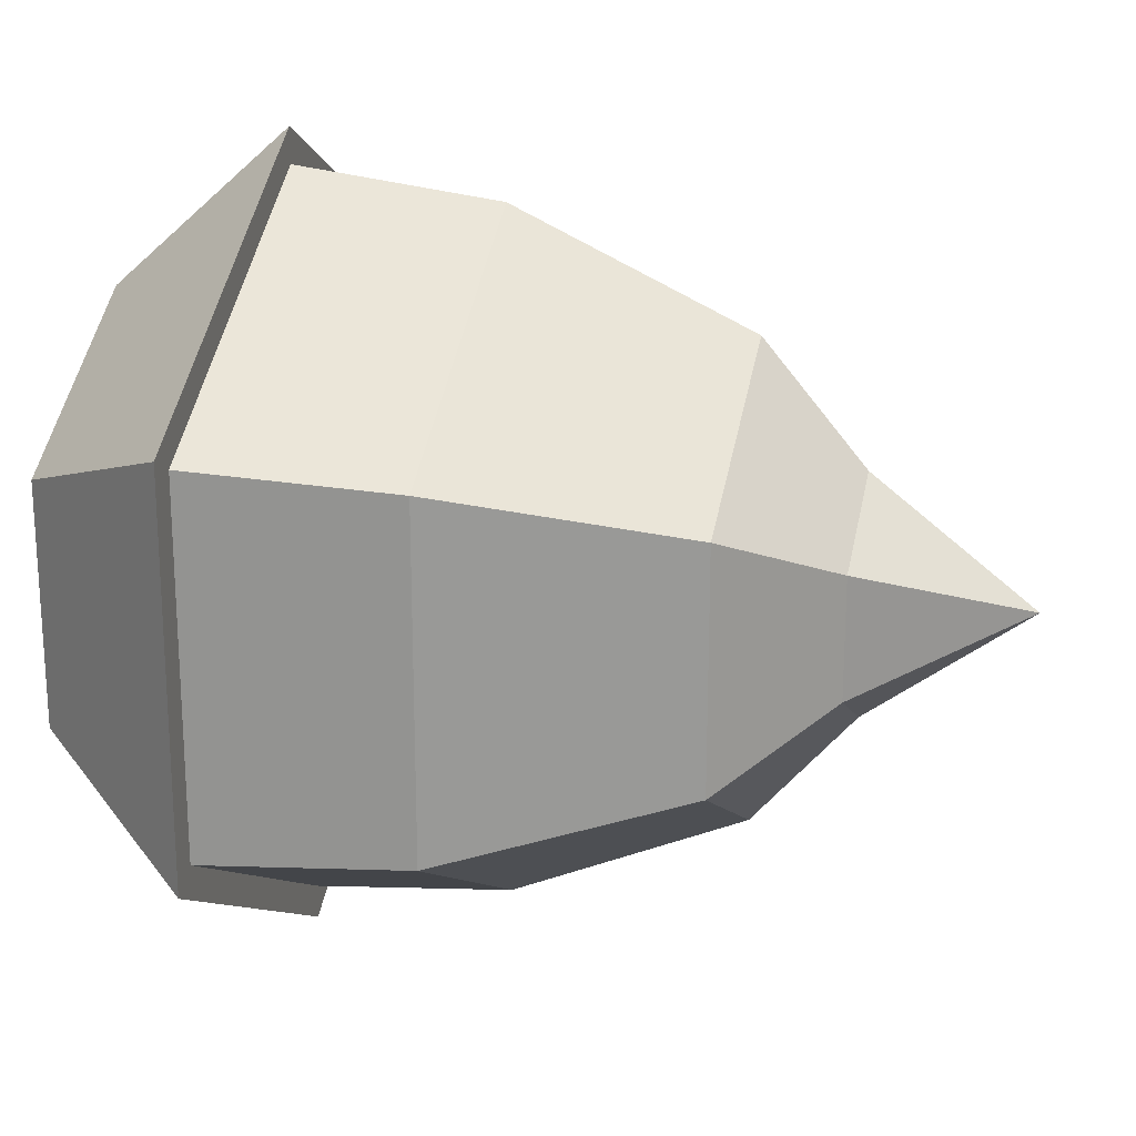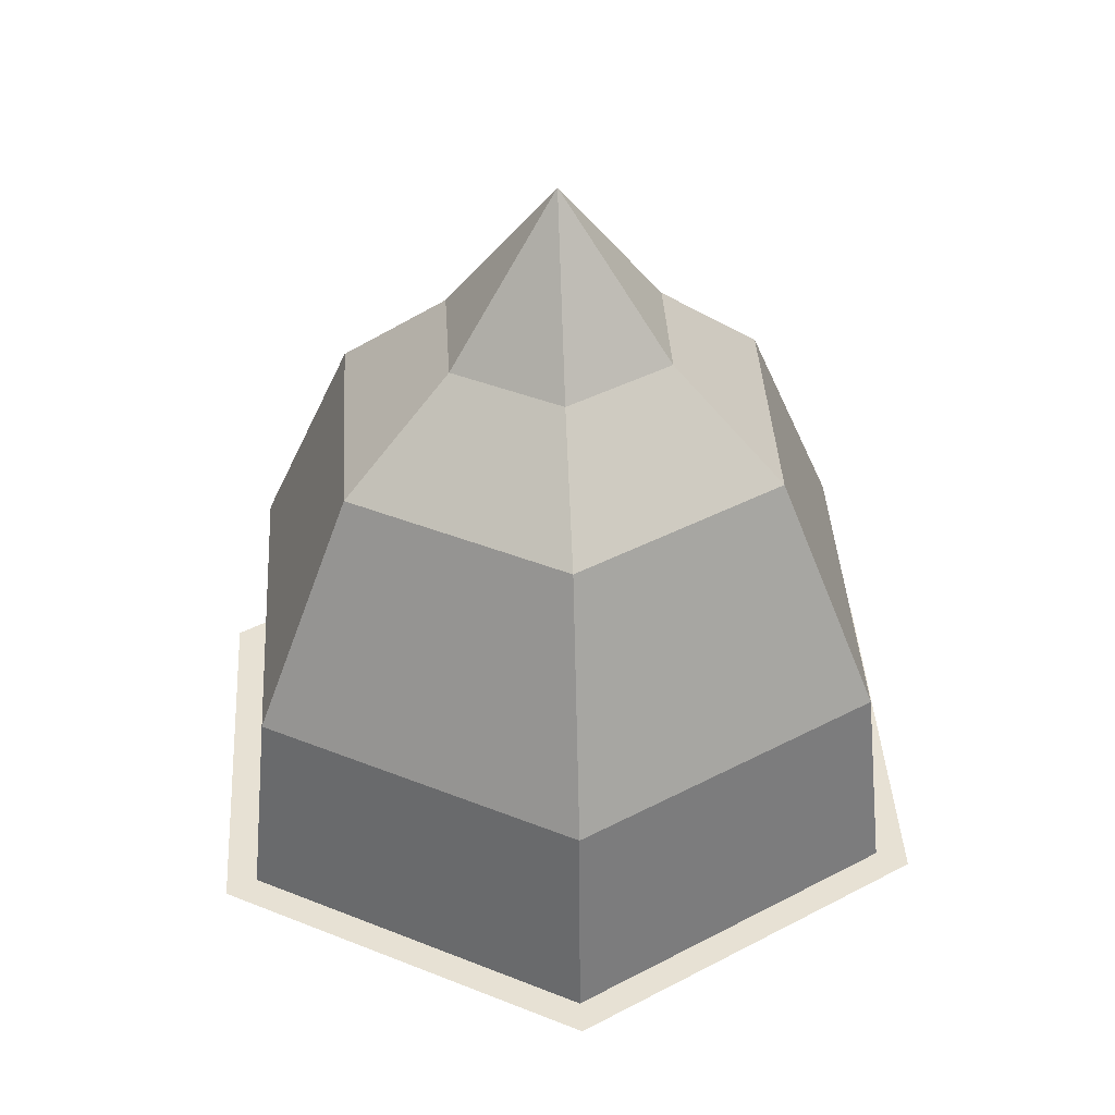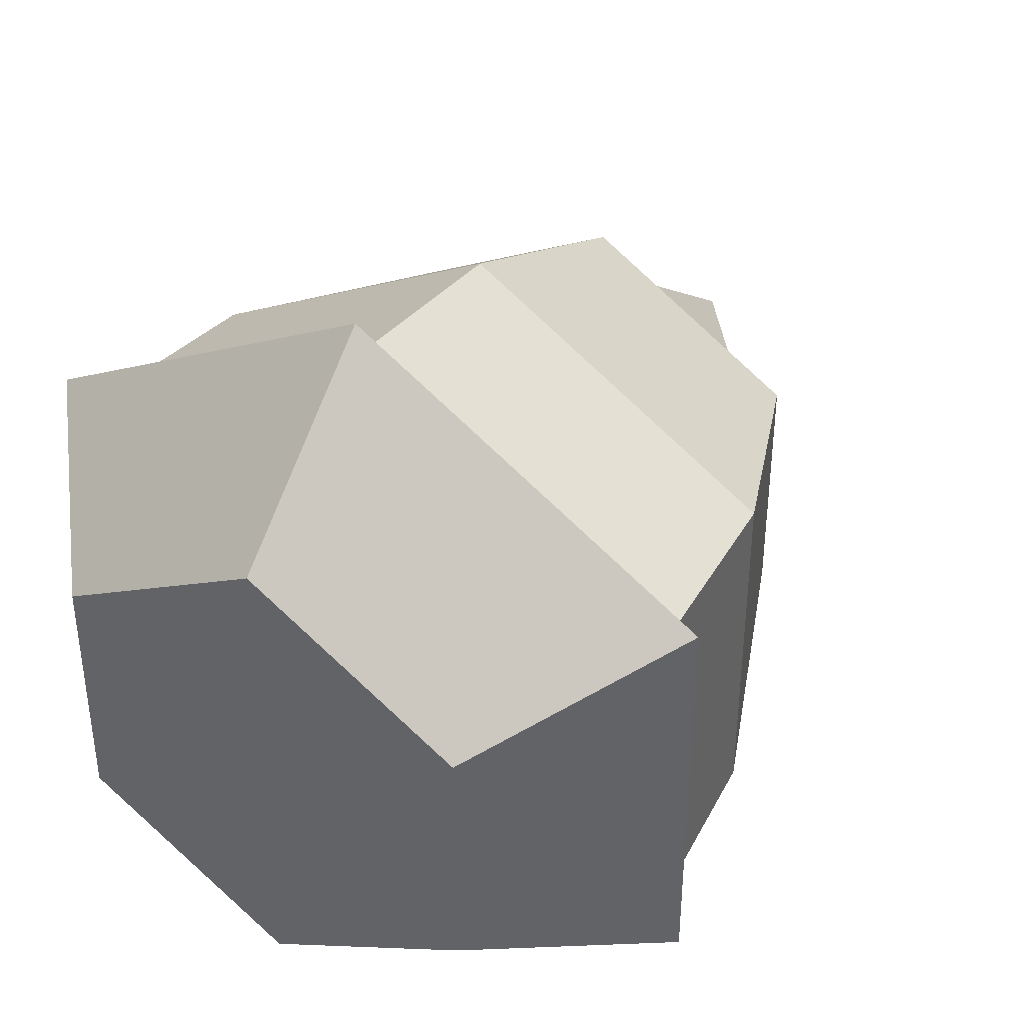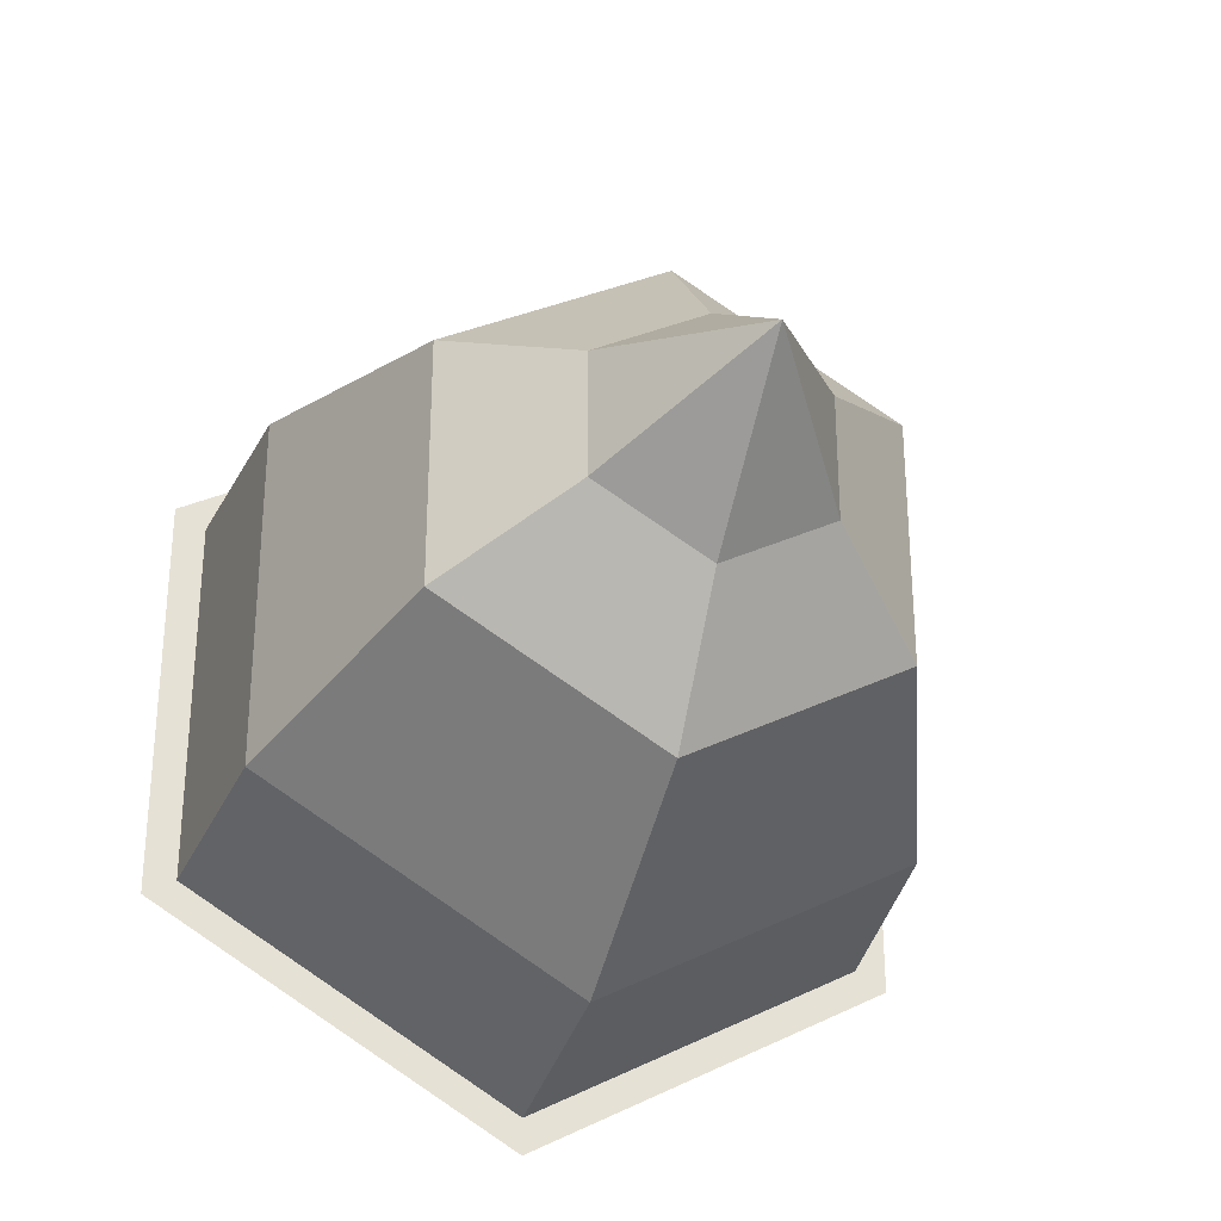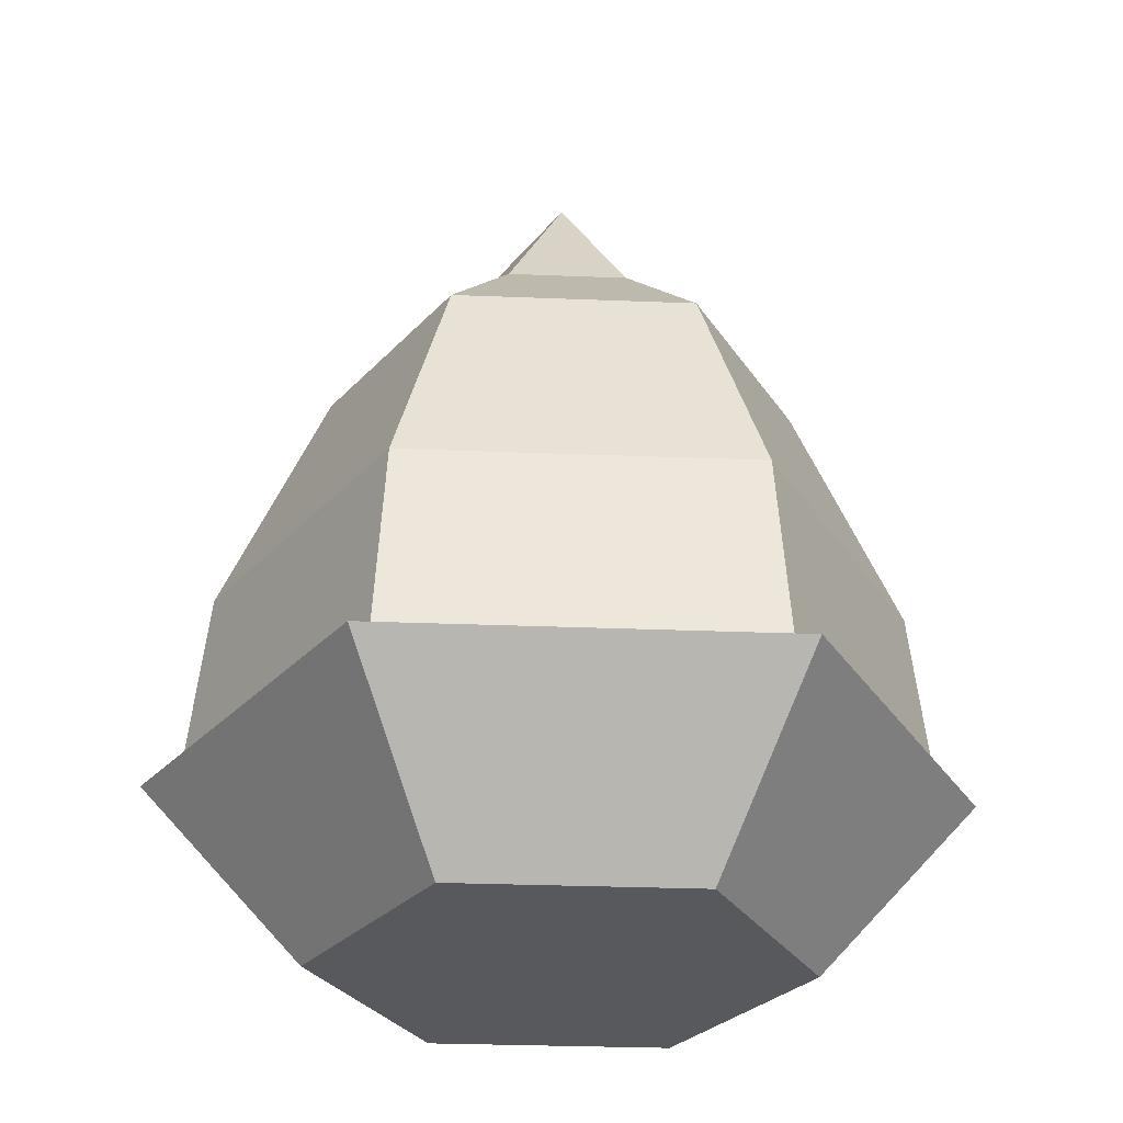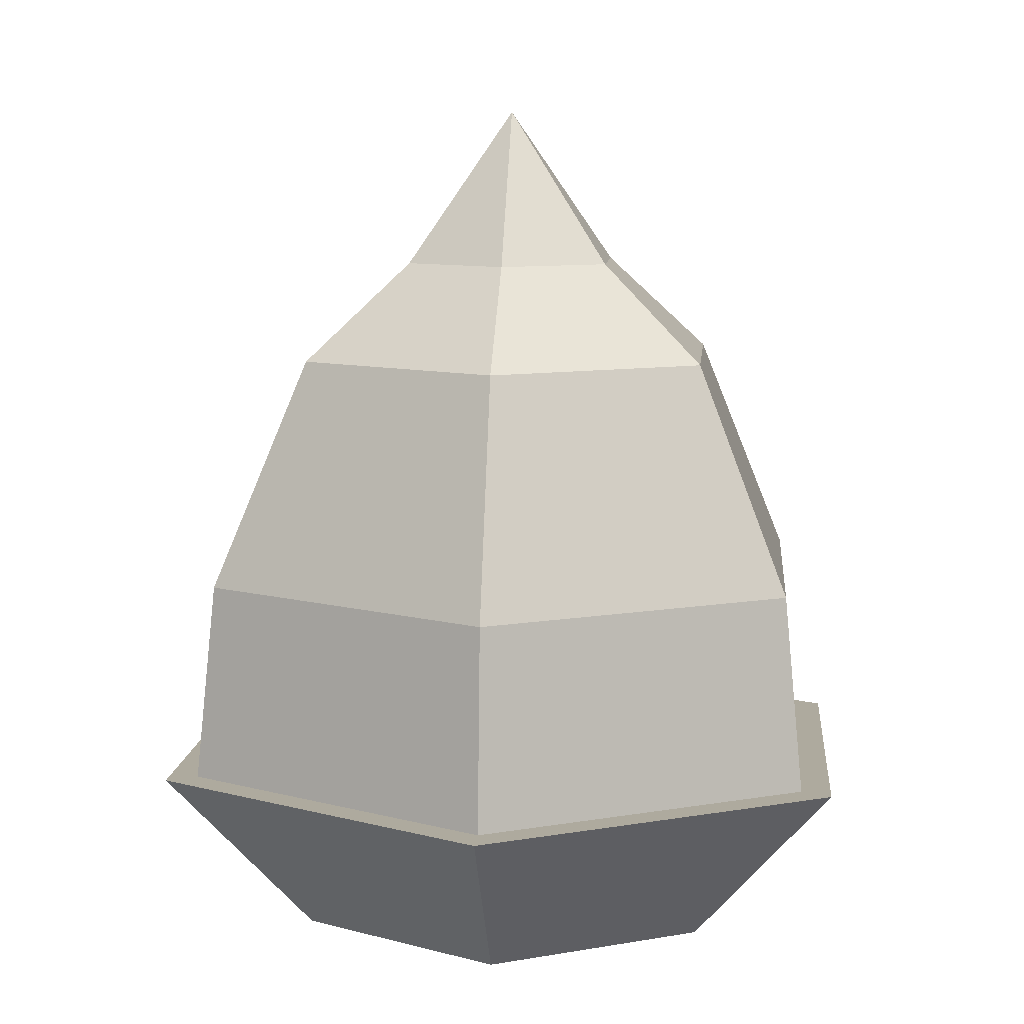
<metadata>
{"format":"obj","ext":"obj","renderer":"f3d","projection":"perspective","resolution":1024,"background":"white","views":[{"elev":21.6,"azim":104.5,"up":"+Z"},{"elev":39.5,"azim":-63.4,"up":"+Y"},{"elev":40.4,"azim":31.6,"up":"+Z"},{"elev":-31.6,"azim":162.8,"up":"+Z"},{"elev":-29.3,"azim":86.6,"up":"+Y"},{"elev":9.3,"azim":5.2,"up":"+Y"}]}
</metadata>
<code>
o Pastry01
v 0 0 -0.03467
v 0 0.02549 -0.05279
v 0.03002 0 -0.01733
v 0.04572 0.02549 -0.0264
v 0.03002 0 0.01733
v 0.04572 0.02549 0.0264
v 0 0 0.03467
v 0 0.02549 0.05279
v -0.03002 0 0.01733
v -0.04572 0.02549 0.0264
v -0.03002 0 -0.01733
v -0.04572 0.02549 -0.0264
v 0 0.02549 -0.05781
v 0.05007 0.02549 -0.02891
v 0.05007 0.02549 0.02891
v 0 0.02549 0.05781
v -0.05007 0.02549 0.02891
v -0.05007 0.02549 -0.02891
v -0 0.1255 0
v 0.04295 0.05457 -0.0248
v -0 0.05457 0.0496
v -0.04295 0.05457 -0.0248
v 0.04295 0.05457 0.0248
v -0.04295 0.05457 0.0248
v -0 0.1026 0.01735
v -0.01503 0.1026 0.008677
v 0.01503 0.1026 -0.008677
v 0.01503 0.1026 0.008677
v -0.01503 0.1026 -0.008677
v -0 0.1026 -0.01735
v -0 0.05457 -0.0496
v -0 0.08817 0.03437
v 0.02977 0.08817 -0.01718
v -0 0.08817 -0.03437
v -0.02977 0.08817 -0.01718
v 0.02977 0.08817 0.01718
v -0.02977 0.08817 0.01718
f 26 25 19
f 13 17 14
f 16 14 17
f 3 11 1
f 11 13 1
f 17 11 9
f 16 9 7
f 5 16 7
f 14 5 3
f 13 3 1
f 2 20 4
f 28 27 19
f 29 26 19
f 27 30 19
f 25 28 19
f 30 29 19
f 35 30 34
f 36 25 32
f 34 27 33
f 35 26 29
f 36 27 28
f 32 26 37
f 10 22 12
f 4 23 6
f 8 24 10
f 6 21 8
f 12 31 2
f 21 37 24
f 20 36 23
f 24 35 22
f 31 33 20
f 23 32 21
f 22 34 31
f 5 9 3
f 13 18 17
f 16 15 14
f 3 9 11
f 11 18 13
f 17 18 11
f 16 17 9
f 5 15 16
f 14 15 5
f 13 14 3
f 2 31 20
f 35 29 30
f 36 28 25
f 34 30 27
f 35 37 26
f 36 33 27
f 32 25 26
f 10 24 22
f 4 20 23
f 8 21 24
f 6 23 21
f 12 22 31
f 21 32 37
f 20 33 36
f 24 37 35
f 31 34 33
f 23 36 32
f 22 35 34
f 5 7 9

</code>
